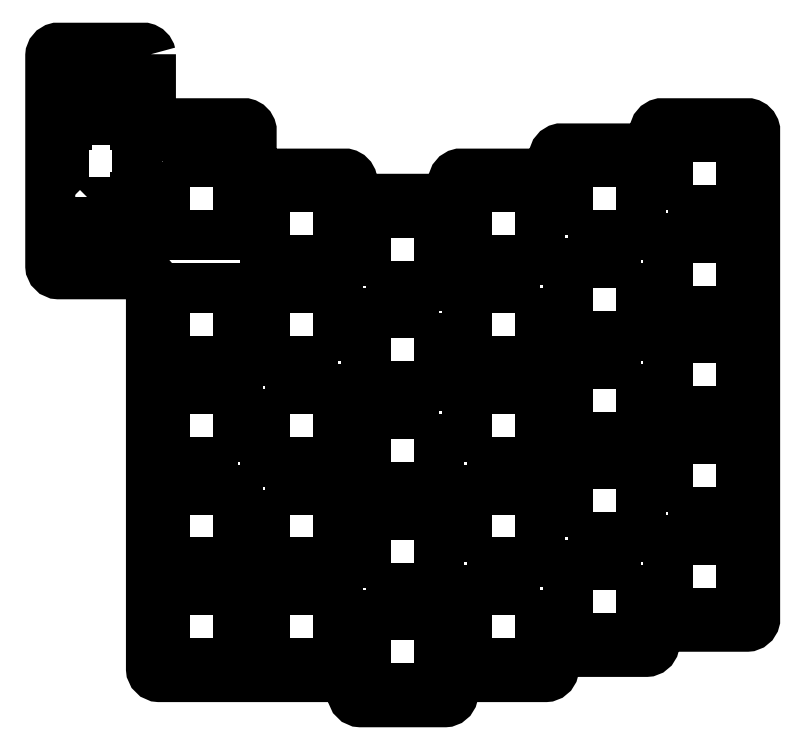
<metadata>
{"format":"dxf","ext":"dxf","renderer":"ezdxf+matplotlib","layout":"modelspace","background":"white","min_lineweight":24,"dpi":150}
</metadata>
<code>
0
SECTION
2
ENTITIES
0
CIRCLE
8
0
10
-14.25
20
-297.2
30
0
40
2.16
210
-7.596e-65
220
1.233e-32
230
1
0
CIRCLE
8
0
10
-15.05
20
-354.4
30
0
40
2.159
210
-0
220
0
230
1
0
CIRCLE
8
0
10
-119.8
20
-286.8
30
0
40
2.149
210
0
220
0
230
1
0
LWPOLYLINE
8
0
90
52
70
1
43
0
10
-135.7
20
-292.2
10
-135.7
20
-293.1
10
-131.6
20
-293.1
10
-131.6
20
-293.8
10
-134.9
20
-293.8
10
-134.9
20
-295.5
10
-135.8
20
-295.5
10
-135.8
20
-298.8
10
-134.9
20
-298.8
10
-134.9
20
-300.6
10
-131.6
20
-300.6
10
-131.6
20
-301.4
10
-128.8
20
-301.4
10
-128.8
20
-300.6
10
-122.6
20
-300.6
10
-122.6
20
-298.8
10
-121.6
20
-298.8
10
-121.6
20
-295.5
10
-122.6
20
-295.5
10
-122.6
20
-293.8
10
-127
20
-293.8
10
-127
20
-293.1
10
-122.9
20
-293.1
10
-122.9
20
-292.2
10
-122.4
20
-292.2
10
-122.4
20
-278.4
10
-122.9
20
-278.4
10
-122.9
20
-277.5
10
-127
20
-277.5
10
-127
20
-276.8
10
-122.6
20
-276.8
10
-122.6
20
-275
10
-121.6
20
-275
10
-121.6
20
-271.7
10
-122.6
20
-271.7
10
-122.6
20
-270
10
-128.8
20
-270
10
-128.8
20
-269.2
10
-131.6
20
-269.2
10
-131.6
20
-270
10
-134.9
20
-270
10
-134.9
20
-271.7
10
-135.8
20
-271.7
10
-135.8
20
-275
10
-134.9
20
-275
10
-134.9
20
-276.8
10
-131.6
20
-276.8
10
-131.6
20
-277.5
10
-135.7
20
-277.5
10
-135.7
20
-278.4
10
-136.2
20
-278.4
10
-136.2
20
-292.2
0
CIRCLE
8
0
10
-108.7
20
-363.9
30
0
40
2.151
210
0
220
0
230
1
0
LWPOLYLINE
8
0
90
4
70
1
43
0
10
-60.05
20
-342.2
10
-46.25
20
-342.2
10
-46.25
20
-328.4
10
-60.05
20
-328.4
0
LWPOLYLINE
8
0
90
4
70
1
43
0
10
-46.25
20
-290.3
10
-60.05
20
-290.3
10
-60.05
20
-304.1
10
-46.25
20
-304.1
0
LWPOLYLINE
8
0
90
4
70
1
43
0
10
-79.1
20
-366
10
-65.3
20
-366
10
-65.3
20
-352.2
10
-79.1
20
-352.2
0
LWPOLYLINE
8
0
90
4
70
1
43
0
10
-98.15
20
-290.3
10
-98.15
20
-304.1
10
-84.35
20
-304.1
10
-84.35
20
-290.3
0
LWPOLYLINE
8
0
90
4
70
1
43
0
10
-84.35
20
-380.3
10
-84.35
20
-366.5
10
-98.15
20
-366.5
10
-98.15
20
-380.3
0
LWPOLYLINE
8
0
90
4
70
1
43
0
10
-65.3
20
-314.1
10
-79.1
20
-314.1
10
-79.1
20
-327.9
10
-65.3
20
-327.9
0
LWPOLYLINE
8
0
90
4
70
1
43
0
10
-117.2
20
-309.4
10
-117.2
20
-323.2
10
-103.4
20
-323.2
10
-103.4
20
-309.4
0
LWPOLYLINE
8
0
90
4
70
1
43
0
10
-98.15
20
-328.4
10
-98.15
20
-342.2
10
-84.35
20
-342.2
10
-84.35
20
-328.4
0
LWPOLYLINE
8
0
90
4
70
1
43
0
10
-84.35
20
-323.2
10
-84.35
20
-309.4
10
-98.15
20
-309.4
10
-98.15
20
-323.2
0
LWPOLYLINE
8
0
90
4
70
1
43
0
10
-79.1
20
-308.9
10
-65.3
20
-308.9
10
-65.3
20
-295.1
10
-79.1
20
-295.1
0
LWPOLYLINE
8
0
90
4
70
1
43
0
10
-117.2
20
-285.6
10
-117.2
20
-299.4
10
-103.4
20
-299.4
10
-103.4
20
-285.6
0
LWPOLYLINE
8
0
90
4
70
1
43
0
10
-41
20
-299.4
10
-27.2
20
-299.4
10
-27.2
20
-285.6
10
-41
20
-285.6
0
LWPOLYLINE
8
0
90
4
70
1
43
0
10
-21.95
20
-294.6
10
-8.149
20
-294.6
10
-8.149
20
-280.8
10
-21.95
20
-280.8
0
LWPOLYLINE
8
0
90
4
70
1
43
0
10
-65.3
20
-333.2
10
-79.1
20
-333.2
10
-79.1
20
-347
10
-65.3
20
-347
0
LWPOLYLINE
8
0
90
4
70
1
43
0
10
-27.2
20
-361.8
10
-41
20
-361.8
10
-41
20
-375.6
10
-27.2
20
-375.6
0
LWPOLYLINE
8
0
90
4
70
1
43
0
10
-8.149
20
-299.8
10
-21.95
20
-299.8
10
-21.95
20
-313.6
10
-8.149
20
-313.6
0
LWPOLYLINE
8
0
90
4
70
1
43
0
10
-103.4
20
-342.2
10
-103.4
20
-328.4
10
-117.2
20
-328.4
10
-117.2
20
-342.2
0
LWPOLYLINE
8
0
90
4
70
1
43
0
10
-27.2
20
-323.7
10
-41
20
-323.7
10
-41
20
-337.5
10
-27.2
20
-337.5
0
LWPOLYLINE
8
0
90
4
70
1
43
0
10
-8.149
20
-318.9
10
-21.95
20
-318.9
10
-21.95
20
-332.7
10
-8.149
20
-332.7
0
LWPOLYLINE
8
0
90
4
70
1
43
0
10
-41
20
-356.5
10
-27.2
20
-356.5
10
-27.2
20
-342.7
10
-41
20
-342.7
0
LWPOLYLINE
8
0
90
4
70
1
43
0
10
-79.1
20
-385.1
10
-65.3
20
-385.1
10
-65.3
20
-371.3
10
-79.1
20
-371.3
0
LWPOLYLINE
8
0
90
4
70
1
43
0
10
-46.25
20
-309.4
10
-60.05
20
-309.4
10
-60.05
20
-323.2
10
-46.25
20
-323.2
0
LWPOLYLINE
8
0
90
4
70
1
43
0
10
-21.95
20
-351.7
10
-8.149
20
-351.7
10
-8.149
20
-337.9
10
-21.95
20
-337.9
0
LWPOLYLINE
8
0
90
4
70
1
43
0
10
-98.15
20
-347.5
10
-98.15
20
-361.3
10
-84.35
20
-361.3
10
-84.35
20
-347.5
0
LWPOLYLINE
8
0
90
4
70
1
43
0
10
-60.05
20
-361.3
10
-46.25
20
-361.3
10
-46.25
20
-347.5
10
-60.05
20
-347.5
0
LWPOLYLINE
8
0
90
4
70
1
43
0
10
-27.2
20
-304.6
10
-41
20
-304.6
10
-41
20
-318.4
10
-27.2
20
-318.4
0
LWPOLYLINE
8
0
90
4
70
1
43
0
10
-46.25
20
-366.5
10
-60.05
20
-366.5
10
-60.05
20
-380.3
10
-46.25
20
-380.3
0
LWPOLYLINE
8
0
90
4
70
1
43
0
10
-117.2
20
-347.5
10
-117.2
20
-361.3
10
-103.4
20
-361.3
10
-103.4
20
-347.5
0
LWPOLYLINE
8
0
90
4
70
1
43
0
10
-103.4
20
-380.3
10
-103.4
20
-366.5
10
-117.2
20
-366.5
10
-117.2
20
-380.3
0
LWPOLYLINE
8
0
90
4
70
1
43
0
10
-8.149
20
-357
10
-21.95
20
-357
10
-21.95
20
-370.8
10
-8.149
20
-370.8
0
LWPOLYLINE
8
0
90
53
70
1
43
0
10
-119.8
20
-265.1
10
-119.8
20
-277.4
42
0.4142
10
-119
20
-278.2
10
-102
20
-278.2
42
-0.291
10
-100.8
20
-279.4
10
-100.8
20
-286.9
42
0.4142
10
-99.98
20
-287.7
10
-82.95
20
-287.7
42
-0.291
10
-81.72
20
-288.9
10
-81.72
20
-291.7
42
0.4142
10
-80.93
20
-292.5
10
-63.46
20
-292.5
42
0.4142
10
-62.67
20
-291.7
10
-62.67
20
-289.2
42
-0.3385
10
-61.41
20
-287.7
10
-44.41
20
-287.7
42
0.4142
10
-43.62
20
-286.9
10
-43.62
20
-284.4
42
-0.3385
10
-42.36
20
-282.9
10
-42.03
20
-282.9
10
-25.36
20
-282.9
42
0.4142
10
-24.57
20
-282.1
10
-24.57
20
-279.7
42
-0.3385
10
-23.31
20
-278.2
10
-6.749
20
-278.2
42
-0.291
10
-5.521
20
-279.4
10
-5.521
20
-372.2
42
-0.3414
10
-7.043
20
-373.4
10
-23.78
20
-373.4
42
0.4142
10
-24.57
20
-374.2
10
-24.57
20
-376.9
42
-0.3414
10
-26.09
20
-378.2
10
-42.83
20
-378.2
42
0.4142
10
-43.62
20
-379
10
-43.62
20
-381.7
42
-0.3414
10
-45.14
20
-383
10
-61.88
20
-383
42
0.4142
10
-62.67
20
-383.7
10
-62.67
20
-386.4
42
-0.3414
10
-64.19
20
-387.7
10
-80.16
20
-387.7
42
-0.3904
10
-81.72
20
-386.2
10
-81.72
20
-383.7
42
0.4142
10
-82.51
20
-383
10
-118.3
20
-383
42
-0.3904
10
-119.8
20
-381.4
10
-119.8
20
-307.5
42
0.4142
10
-120.6
20
-306.8
10
-137.3
20
-306.8
42
-0.3904
10
-138.9
20
-305.2
10
-138.9
20
-265.4
42
-0.3385
10
-137.6
20
-263.9
10
-121
20
-263.9
42
-0.291
0
ENDSEC
0
EOF

</code>
